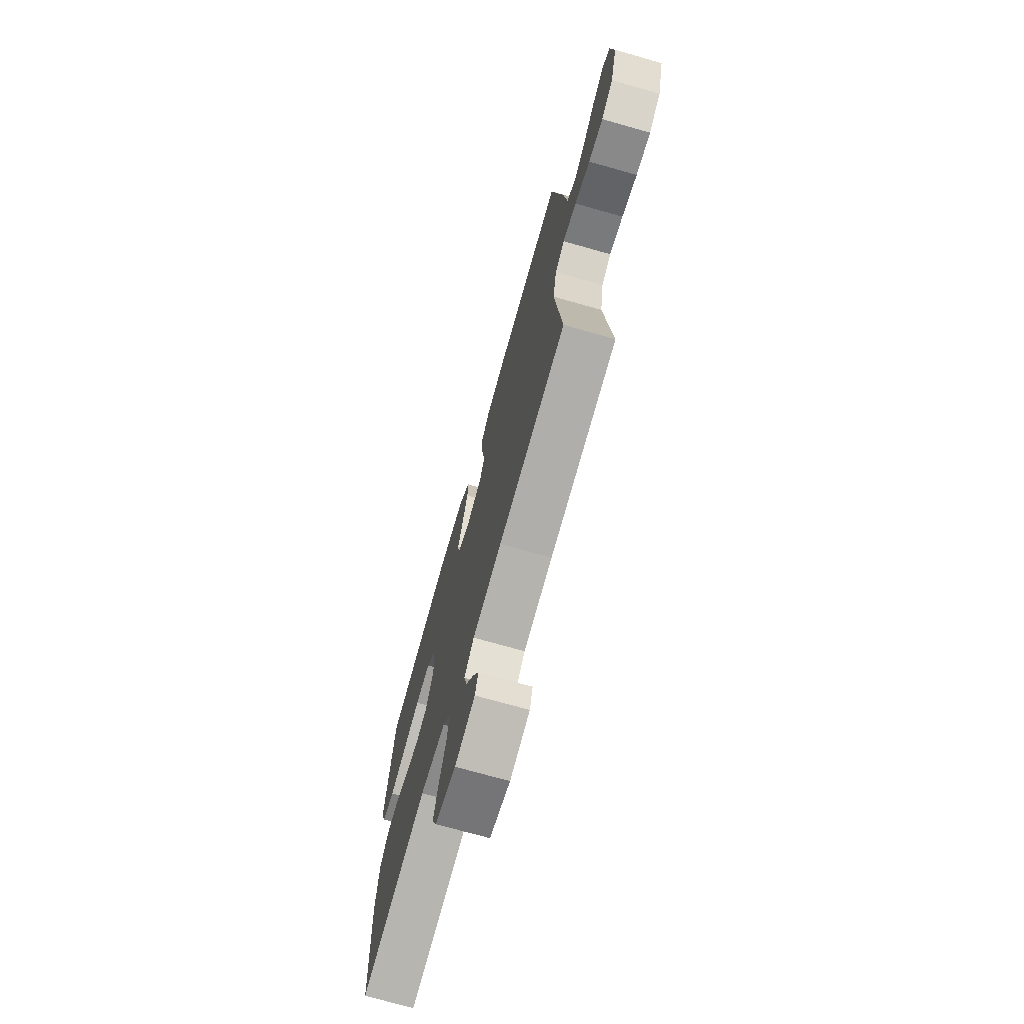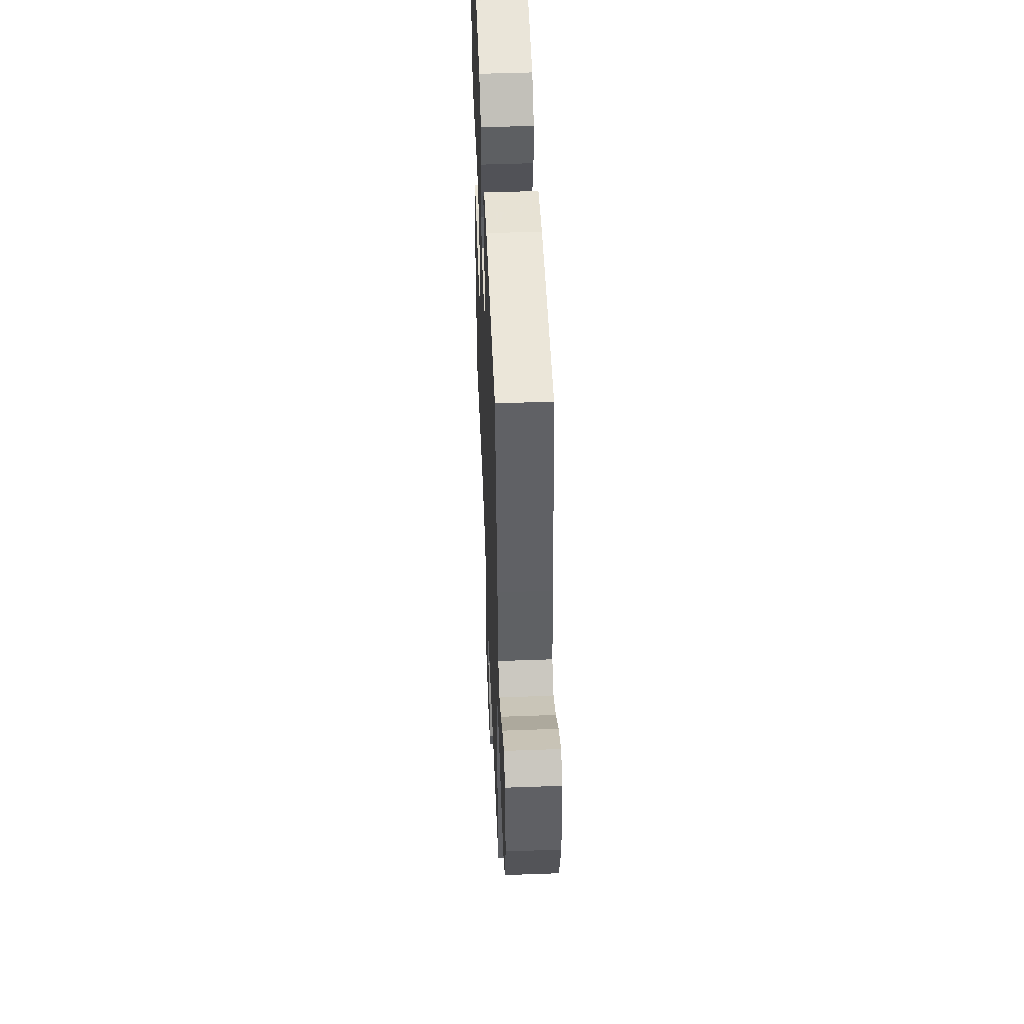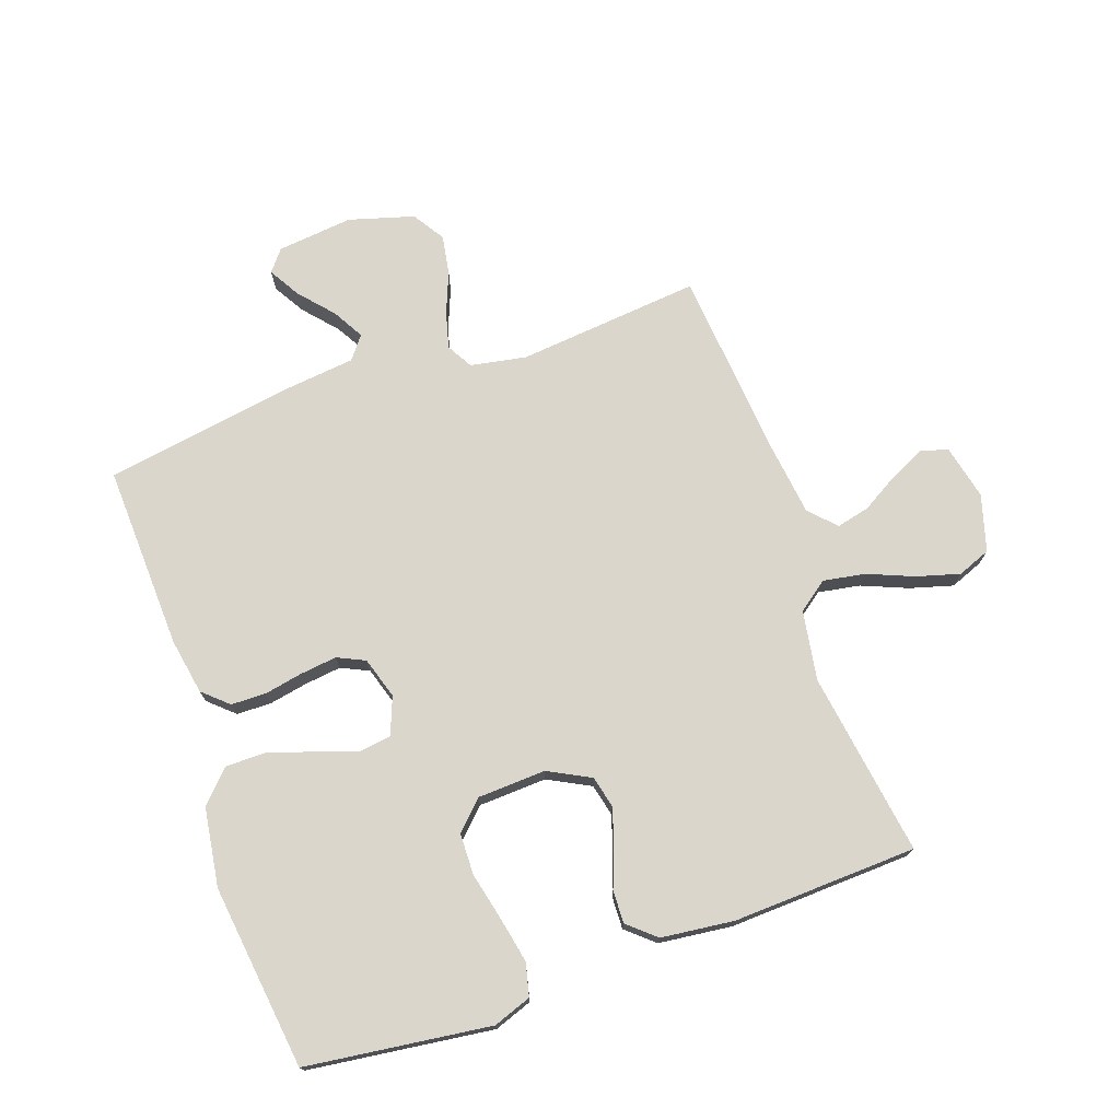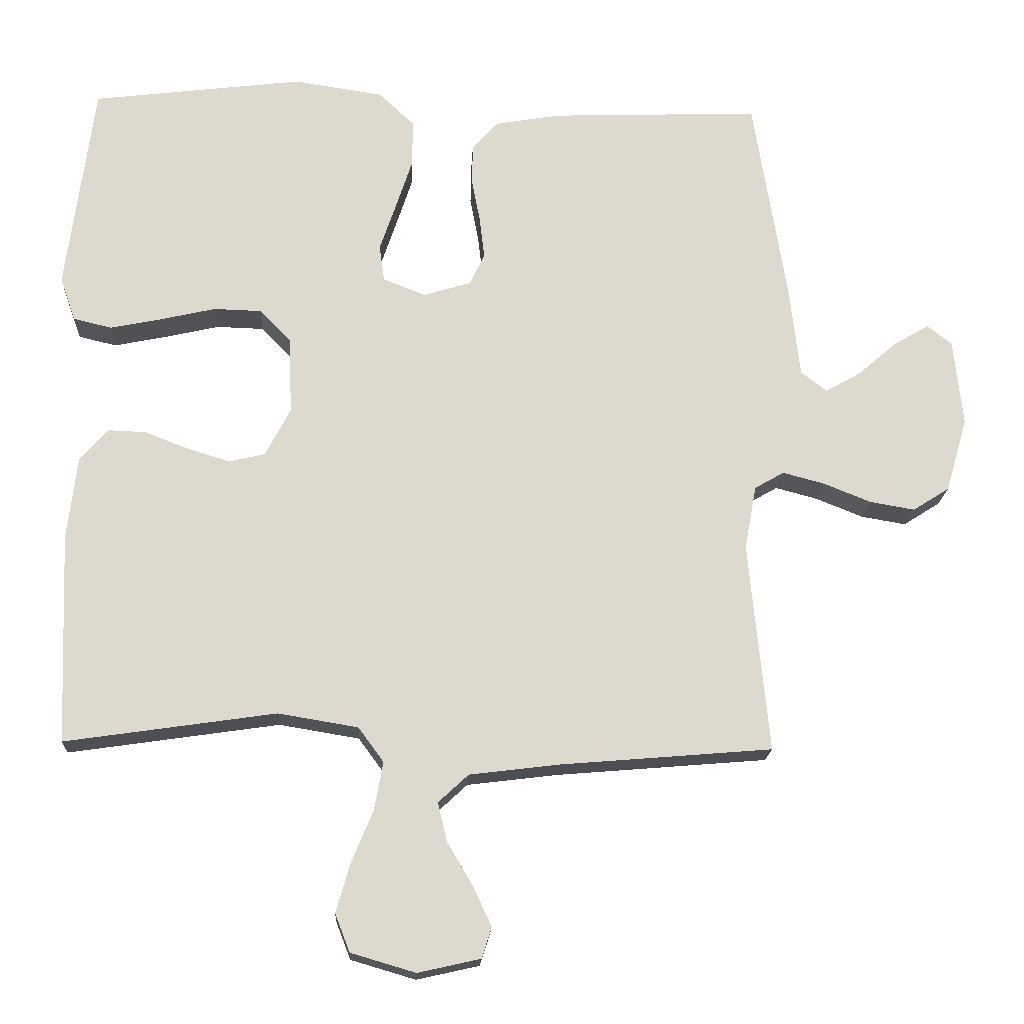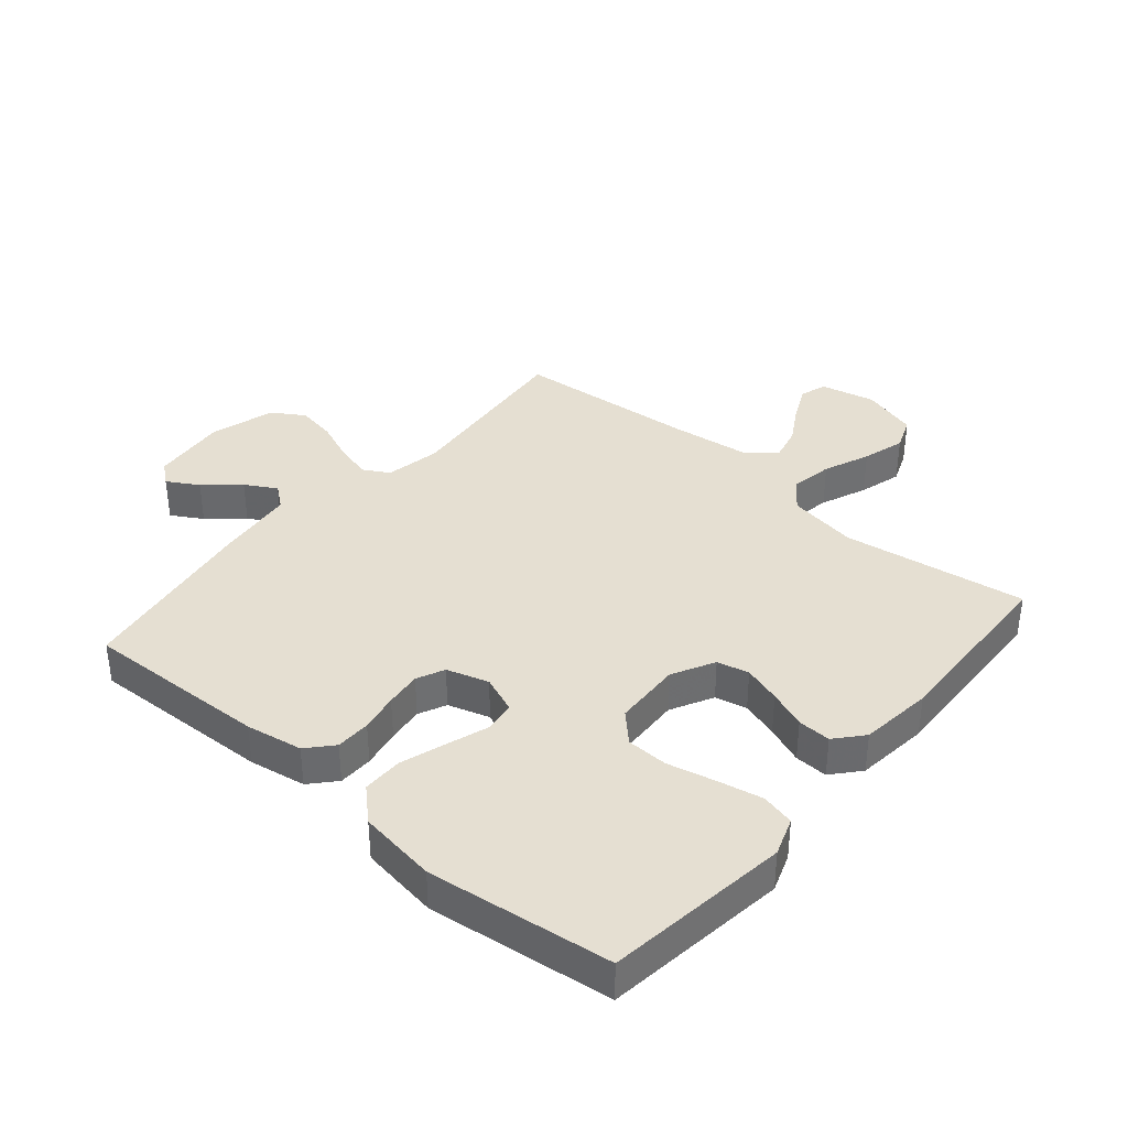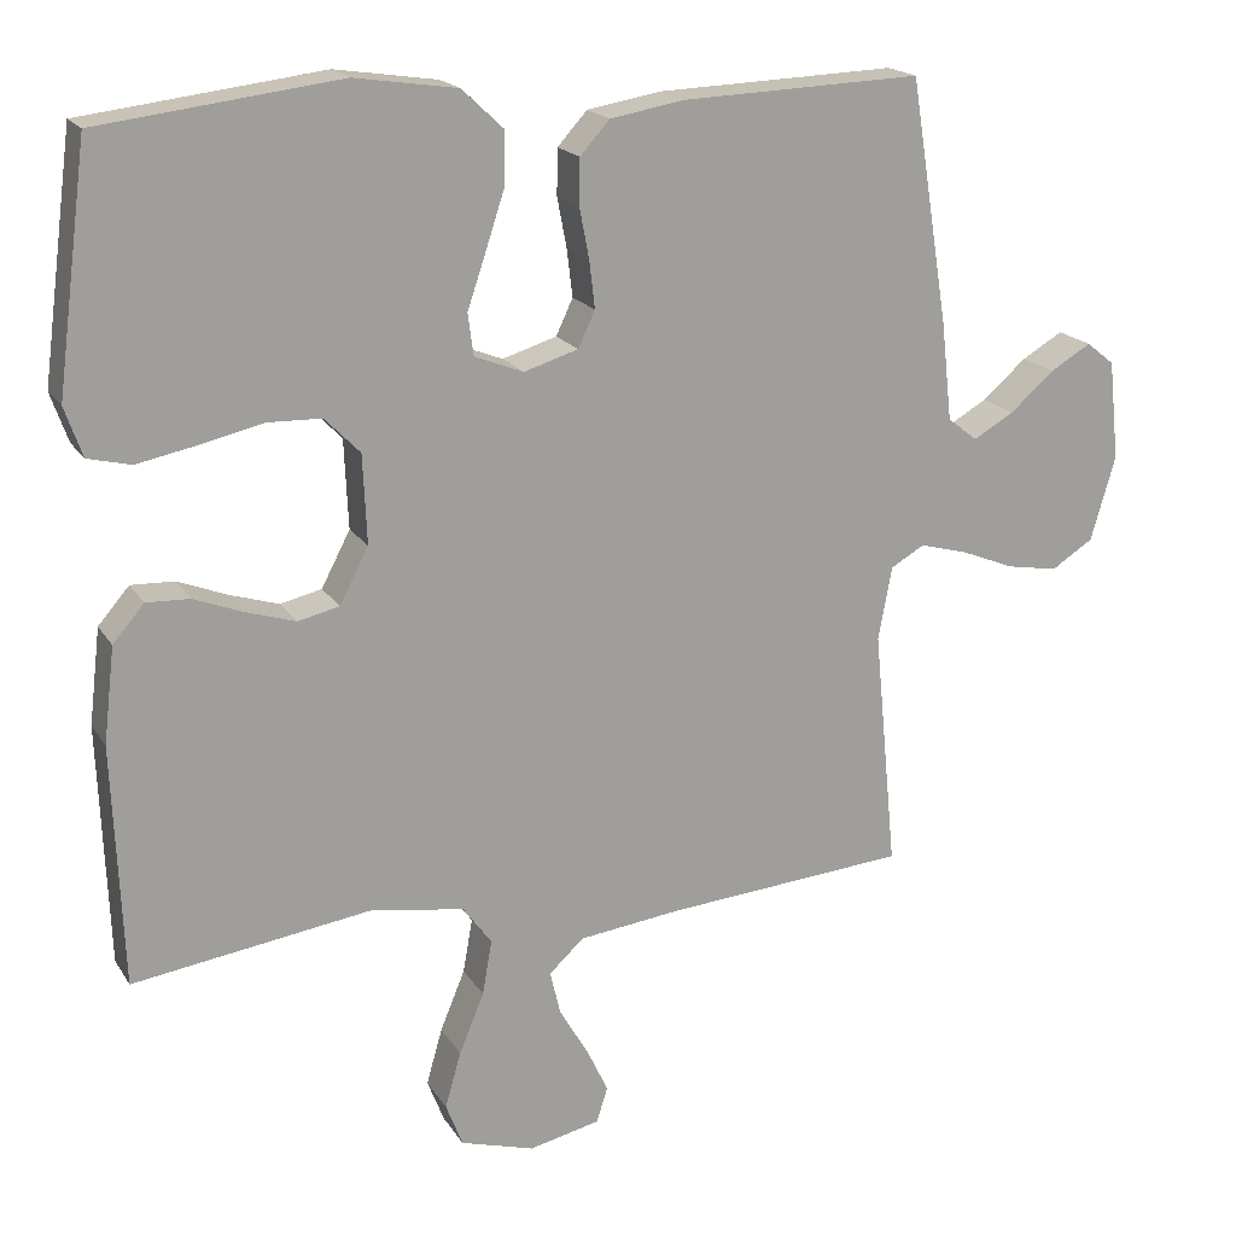
<metadata>
{"format":"obj","ext":"obj","renderer":"f3d","projection":"perspective","resolution":1024,"background":"white","views":[{"elev":-72.9,"azim":-105.8,"up":"+Z"},{"elev":50.1,"azim":-92.3,"up":"+Z"},{"elev":73.7,"azim":70.6,"up":"+Y"},{"elev":-18.1,"azim":177.2,"up":"+Z"},{"elev":37.3,"azim":40.4,"up":"+Y"},{"elev":18.4,"azim":157.4,"up":"+Z"}]}
</metadata>
<code>
v -0.5 0.07 -0.5
v -0.471 0.07 -0.2
v -0.488 0.07 -0.109
v -0.53 0.07 -0.085
v -0.59 0.07 -0.101
v -0.657 0.07 -0.128
v -0.721 0.07 -0.139
v -0.773 0.07 -0.106
v -0.804 0.07 0
v -0.791 0.07 0.124
v -0.756 0.07 0.152
v -0.705 0.07 0.122
v -0.65 0.07 0.074
v -0.599 0.07 0.045
v -0.562 0.07 0.074
v -0.548 0.07 0.2
v -0.5 0.07 0.5
v -0.2 0.07 0.489
v -0.108 0.07 0.473
v -0.071 0.07 0.432
v -0.07 0.07 0.375
v -0.082 0.07 0.312
v -0.089 0.07 0.253
v -0.068 0.07 0.208
v 0 0.07 0.187
v 0.061 0.07 0.211
v 0.068 0.07 0.263
v 0.045 0.07 0.331
v 0.021 0.07 0.404
v 0.021 0.07 0.47
v 0.072 0.07 0.518
v 0.2 0.07 0.537
v 0.5 0.07 0.5
v 0.539 0.07 0.2
v 0.517 0.07 0.138
v 0.463 0.07 0.125
v 0.389 0.07 0.14
v 0.311 0.07 0.158
v 0.243 0.07 0.156
v 0.199 0.07 0.111
v 0.194 0.07 0
v 0.23 0.07 -0.069
v 0.282 0.07 -0.081
v 0.343 0.07 -0.062
v 0.405 0.07 -0.038
v 0.459 0.07 -0.036
v 0.498 0.07 -0.081
v 0.512 0.07 -0.2
v 0.5 0.07 -0.5
v 0.2 0.07 -0.456
v 0.086 0.07 -0.475
v 0.05 0.07 -0.524
v 0.062 0.07 -0.592
v 0.093 0.07 -0.667
v 0.113 0.07 -0.737
v 0.092 0.07 -0.791
v 0 0.07 -0.818
v -0.089 0.07 -0.798
v -0.103 0.07 -0.754
v -0.076 0.07 -0.697
v -0.04 0.07 -0.636
v -0.027 0.07 -0.581
v -0.07 0.07 -0.541
v -0.2 0.07 -0.525
v -0.5 0 -0.5
v -0.471 0 -0.2
v -0.488 0 -0.109
v -0.53 0 -0.085
v -0.59 0 -0.101
v -0.657 0 -0.128
v -0.721 0 -0.139
v -0.773 0 -0.106
v -0.804 0 0
v -0.791 0 0.124
v -0.756 0 0.152
v -0.705 0 0.122
v -0.65 0 0.074
v -0.599 0 0.045
v -0.562 0 0.074
v -0.548 0 0.2
v -0.5 0 0.5
v -0.2 0 0.489
v -0.108 0 0.473
v -0.071 0 0.432
v -0.07 0 0.375
v -0.082 0 0.312
v -0.089 0 0.253
v -0.068 0 0.208
v 0 0 0.187
v 0.061 0 0.211
v 0.068 0 0.263
v 0.045 0 0.331
v 0.021 0 0.404
v 0.021 0 0.47
v 0.072 0 0.518
v 0.2 0 0.537
v 0.5 0 0.5
v 0.539 0 0.2
v 0.517 0 0.138
v 0.463 0 0.125
v 0.389 0 0.14
v 0.311 0 0.158
v 0.243 0 0.156
v 0.199 0 0.111
v 0.194 0 0
v 0.23 0 -0.069
v 0.282 0 -0.081
v 0.343 0 -0.062
v 0.405 0 -0.038
v 0.459 0 -0.036
v 0.498 0 -0.081
v 0.512 0 -0.2
v 0.5 0 -0.5
v 0.2 0 -0.456
v 0.086 0 -0.475
v 0.05 0 -0.524
v 0.062 0 -0.592
v 0.093 0 -0.667
v 0.113 0 -0.737
v 0.092 0 -0.791
v 0 0 -0.818
v -0.089 0 -0.798
v -0.103 0 -0.754
v -0.076 0 -0.697
v -0.04 0 -0.636
v -0.027 0 -0.581
v -0.07 0 -0.541
v -0.2 0 -0.525
f 58 59 60 61
f 56 57 58 61
f 56 61 62
f 53 54 55 56
f 52 53 56 62
f 51 52 62 63
f 47 48 49 50
f 47 50 51
f 44 45 46 47
f 43 44 47 51
f 42 43 51 63
f 35 36 37 38
f 33 34 35 38
f 33 38 39
f 32 33 39 40
f 27 28 29 30
f 27 30 31 32
f 19 20 21 22
f 19 22 23
f 18 19 23
f 15 16 17 18
f 15 18 23 24
f 10 11 12 13
f 10 13 14
f 9 10 14
f 8 9 14
f 5 6 7 8
f 4 5 8 14
f 3 4 14 15
f 64 1 2
f 64 2 3
f 41 42 63 64
f 26 27 32 40
f 25 26 40 41
f 24 25 41 64
f 3 15 24 64
f 125 124 123 122
f 125 122 121 120
f 126 125 120
f 120 119 118 117
f 126 120 117 116
f 127 126 116 115
f 114 113 112 111
f 115 114 111
f 111 110 109 108
f 115 111 108 107
f 127 115 107 106
f 102 101 100 99
f 102 99 98 97
f 103 102 97
f 104 103 97 96
f 94 93 92 91
f 96 95 94 91
f 86 85 84 83
f 87 86 83
f 87 83 82
f 82 81 80 79
f 88 87 82 79
f 77 76 75 74
f 78 77 74
f 78 74 73
f 78 73 72
f 72 71 70 69
f 78 72 69 68
f 79 78 68 67
f 66 65 128
f 67 66 128
f 128 127 106 105
f 104 96 91 90
f 105 104 90 89
f 128 105 89 88
f 128 88 79 67
f 1 65 66 2
f 2 66 67 3
f 3 67 68 4
f 4 68 69 5
f 5 69 70 6
f 6 70 71 7
f 7 71 72 8
f 8 72 73 9
f 9 73 74 10
f 10 74 75 11
f 11 75 76 12
f 12 76 77 13
f 13 77 78 14
f 14 78 79 15
f 15 79 80 16
f 16 80 81 17
f 17 81 82 18
f 18 82 83 19
f 19 83 84 20
f 20 84 85 21
f 21 85 86 22
f 22 86 87 23
f 23 87 88 24
f 24 88 89 25
f 25 89 90 26
f 26 90 91 27
f 27 91 92 28
f 28 92 93 29
f 29 93 94 30
f 30 94 95 31
f 31 95 96 32
f 32 96 97 33
f 33 97 98 34
f 34 98 99 35
f 35 99 100 36
f 36 100 101 37
f 37 101 102 38
f 38 102 103 39
f 39 103 104 40
f 40 104 105 41
f 41 105 106 42
f 42 106 107 43
f 43 107 108 44
f 44 108 109 45
f 45 109 110 46
f 46 110 111 47
f 47 111 112 48
f 48 112 113 49
f 49 113 114 50
f 50 114 115 51
f 51 115 116 52
f 52 116 117 53
f 53 117 118 54
f 54 118 119 55
f 55 119 120 56
f 56 120 121 57
f 57 121 122 58
f 58 122 123 59
f 59 123 124 60
f 60 124 125 61
f 61 125 126 62
f 62 126 127 63
f 63 127 128 64
f 64 128 65 1

</code>
